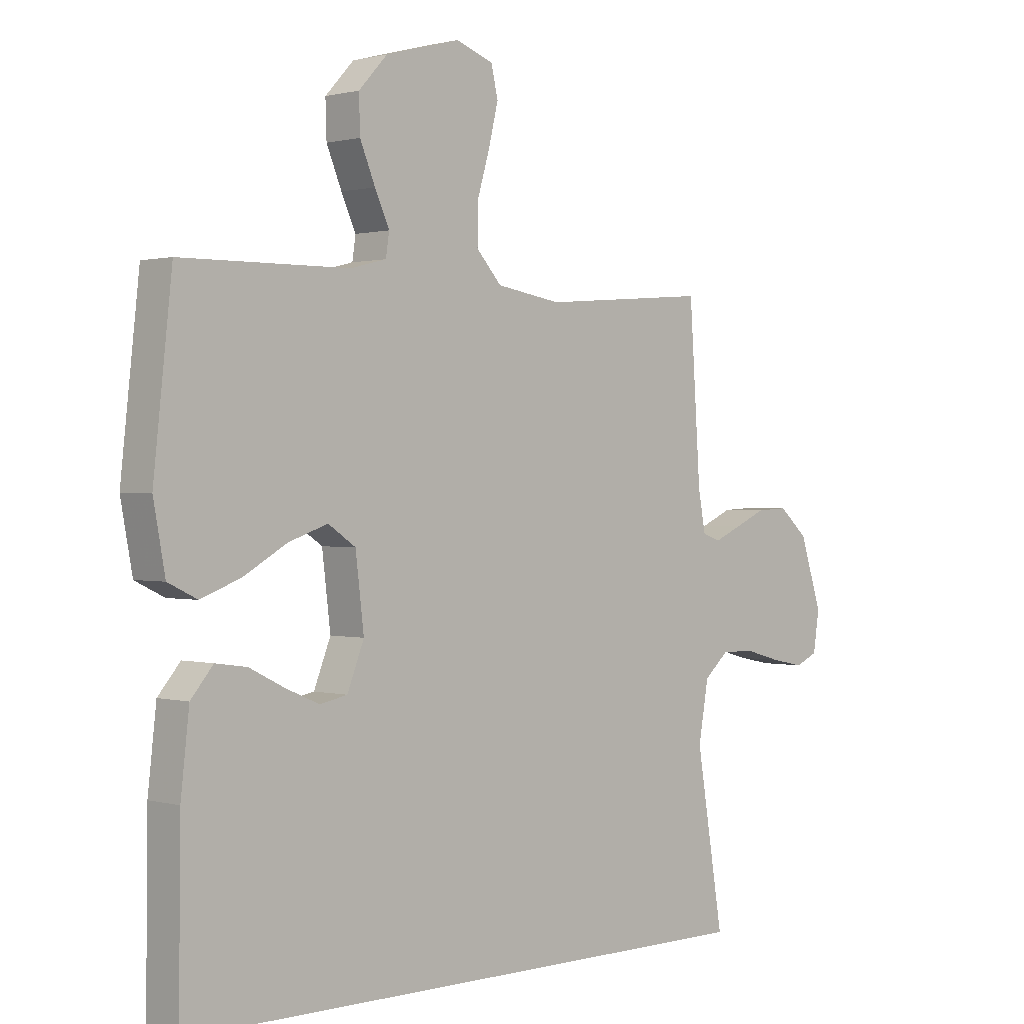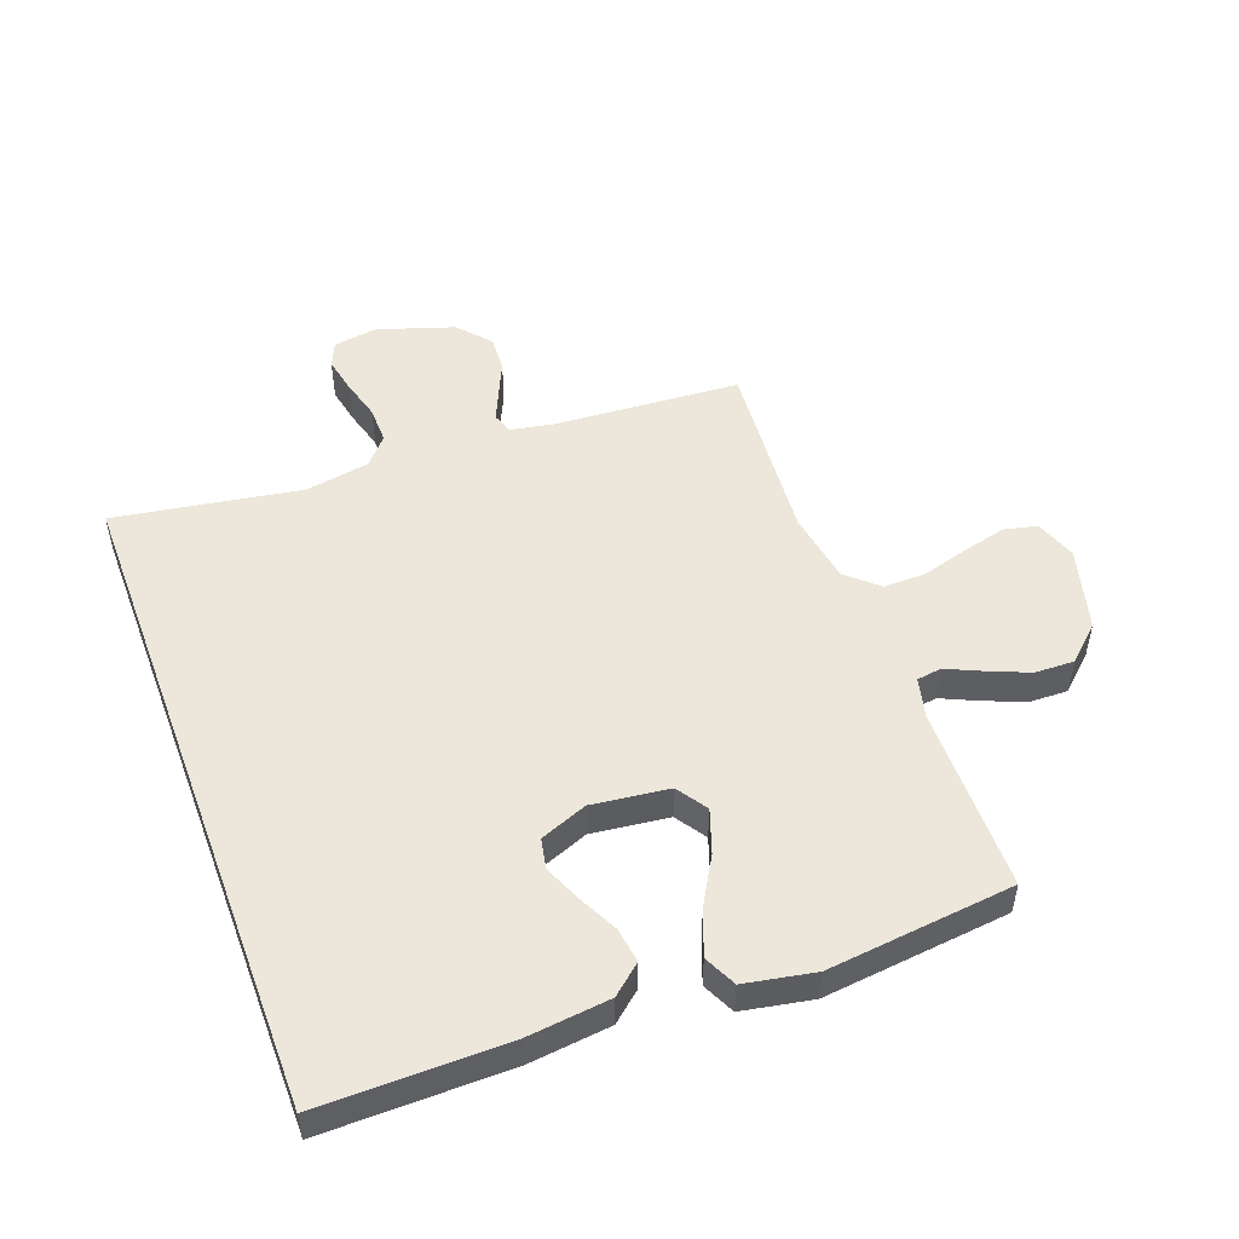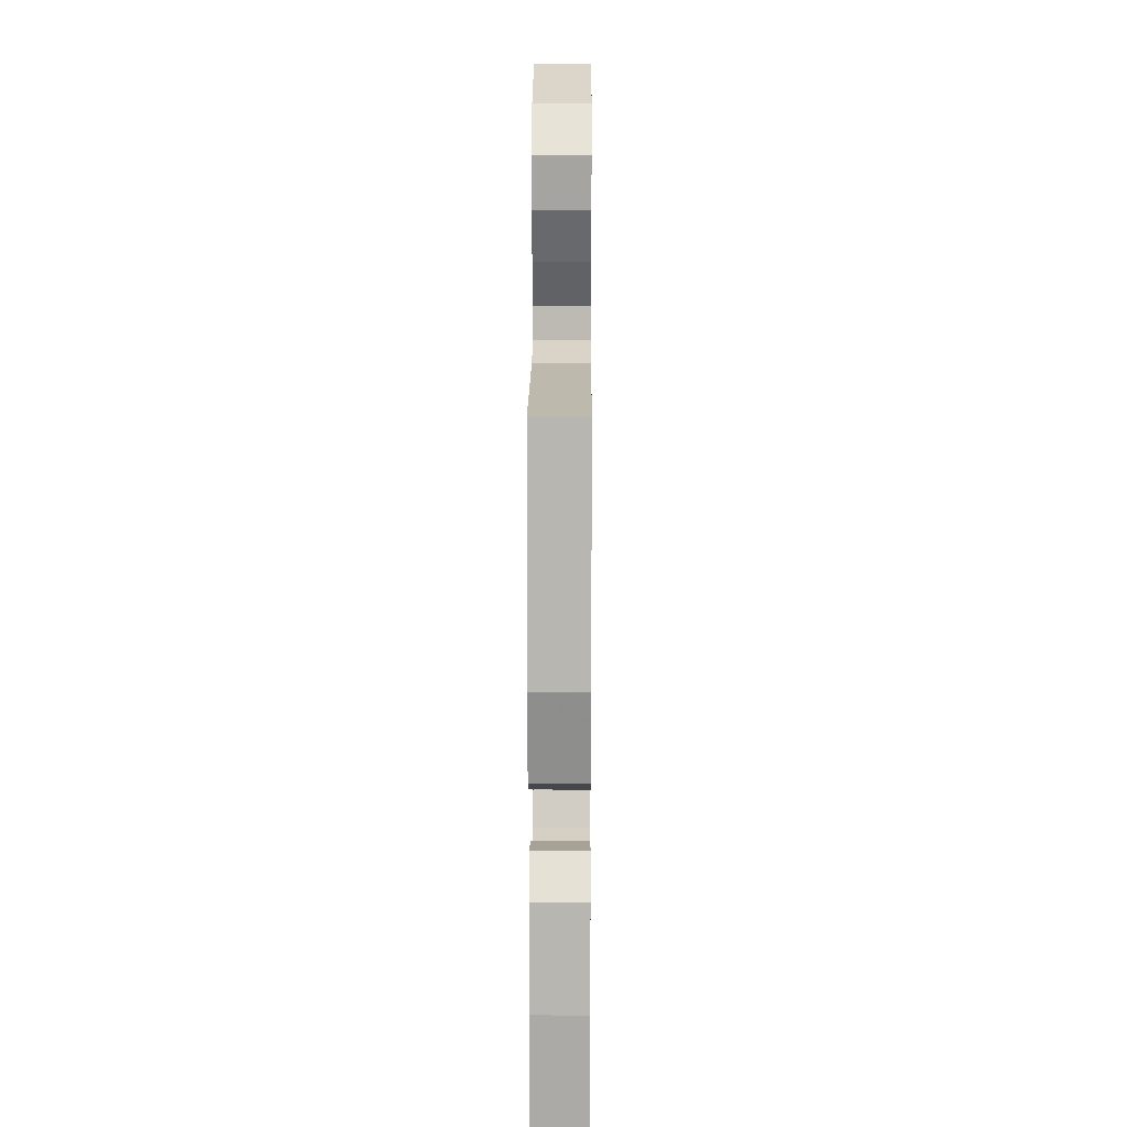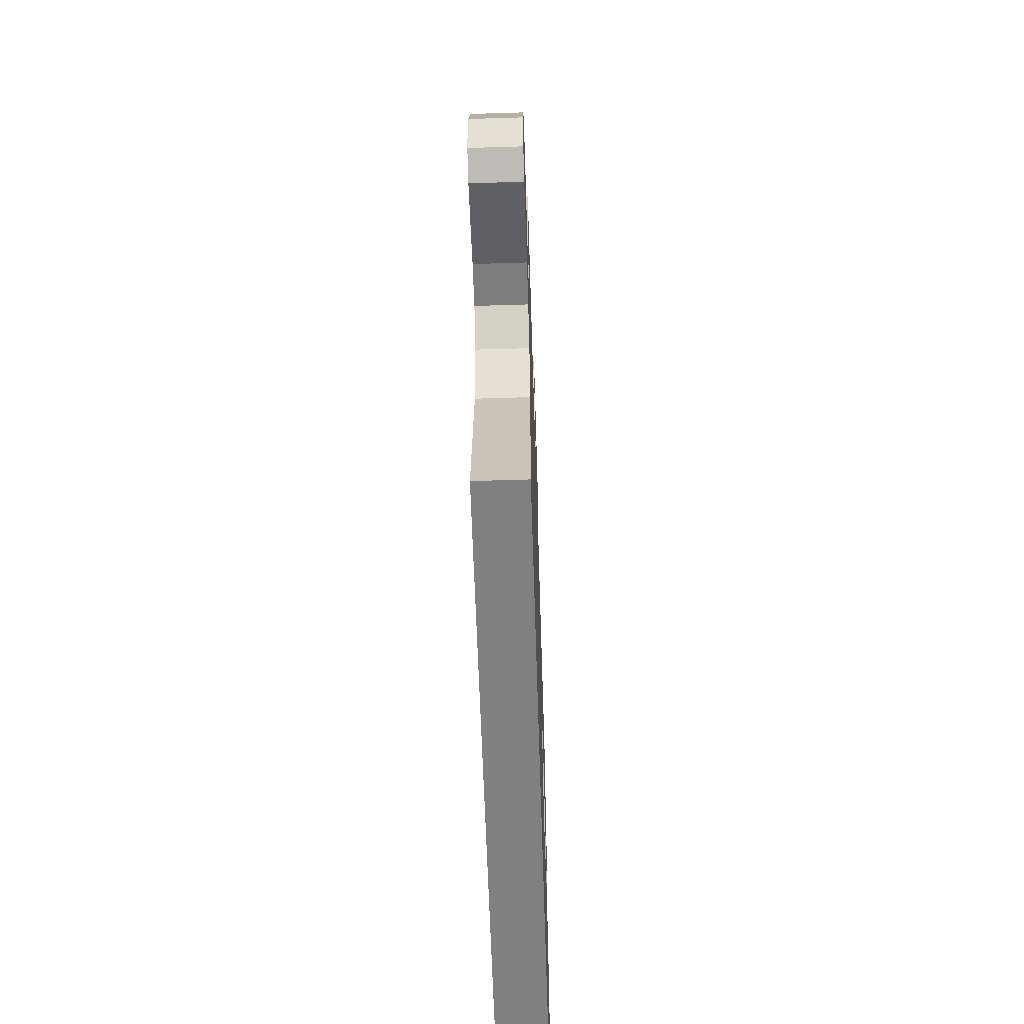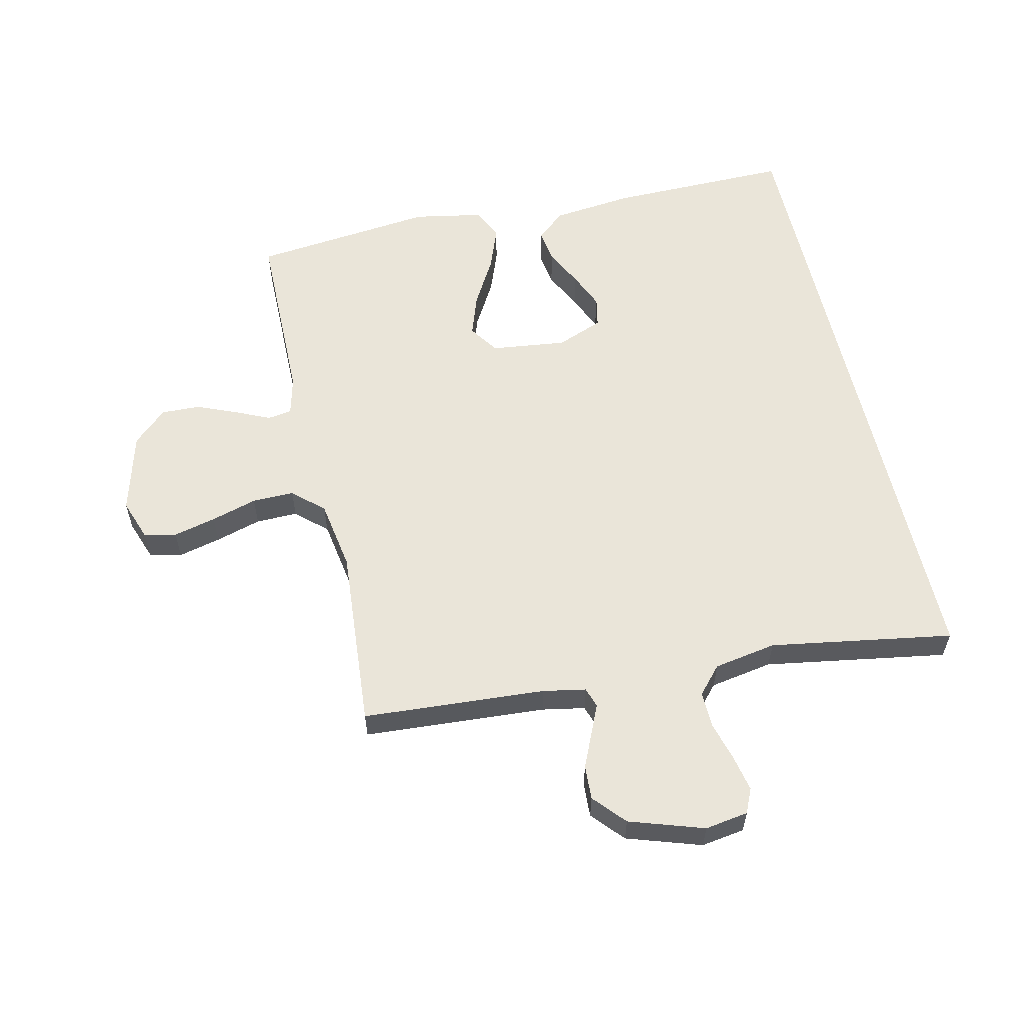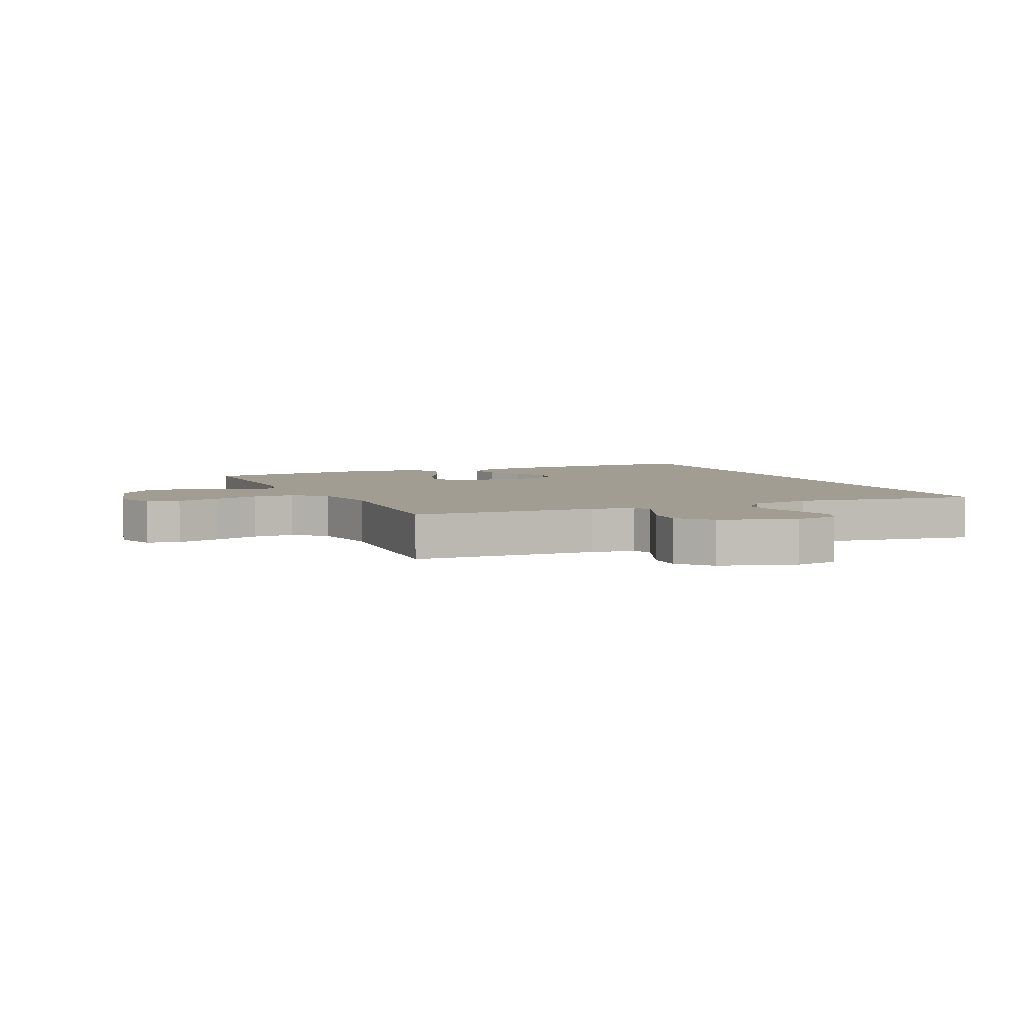
<metadata>
{"format":"obj","ext":"obj","renderer":"f3d","projection":"perspective","resolution":1024,"background":"white","views":[{"elev":0.9,"azim":-44.8,"up":"+Z"},{"elev":50.8,"azim":-110.4,"up":"+Y"},{"elev":14.7,"azim":-89.6,"up":"+Z"},{"elev":-60.0,"azim":91.8,"up":"+Z"},{"elev":58.2,"azim":77.2,"up":"+Y"},{"elev":4.8,"azim":65.1,"up":"+Y"}]}
</metadata>
<code>
v 0.571 0.07 -0.5
v -0.493 0.07 -0.5
v -0.49 0.07 -0.2
v -0.475 0.07 -0.068
v -0.435 0.07 -0.021
v -0.379 0.07 -0.029
v -0.317 0.07 -0.06
v -0.256 0.07 -0.086
v -0.207 0.07 -0.076
v -0.177 0.07 0
v -0.192 0.07 0.124
v -0.241 0.07 0.157
v -0.311 0.07 0.133
v -0.388 0.07 0.089
v -0.46 0.07 0.062
v -0.512 0.07 0.087
v -0.533 0.07 0.2
v -0.5 0.07 0.5
v -0.2 0.07 0.503
v -0.136 0.07 0.519
v -0.13 0.07 0.559
v -0.156 0.07 0.616
v -0.183 0.07 0.681
v -0.185 0.07 0.745
v -0.134 0.07 0.8
v 0 0.07 0.836
v 0.067 0.07 0.812
v 0.079 0.07 0.759
v 0.062 0.07 0.689
v 0.04 0.07 0.614
v 0.039 0.07 0.545
v 0.084 0.07 0.495
v 0.2 0.07 0.476
v 0.5 0.07 0.5
v 0.52 0.07 0.2
v 0.533 0.07 0.13
v 0.566 0.07 0.119
v 0.614 0.07 0.14
v 0.67 0.07 0.165
v 0.727 0.07 0.168
v 0.779 0.07 0.122
v 0.819 0.07 0
v 0.808 0.07 -0.071
v 0.768 0.07 -0.089
v 0.709 0.07 -0.077
v 0.644 0.07 -0.059
v 0.584 0.07 -0.058
v 0.54 0.07 -0.097
v 0.522 0.07 -0.2
v 0.571 0 -0.5
v -0.493 0 -0.5
v -0.49 0 -0.2
v -0.475 0 -0.068
v -0.435 0 -0.021
v -0.379 0 -0.029
v -0.317 0 -0.06
v -0.256 0 -0.086
v -0.207 0 -0.076
v -0.177 0 0
v -0.192 0 0.124
v -0.241 0 0.157
v -0.311 0 0.133
v -0.388 0 0.089
v -0.46 0 0.062
v -0.512 0 0.087
v -0.533 0 0.2
v -0.5 0 0.5
v -0.2 0 0.503
v -0.136 0 0.519
v -0.13 0 0.559
v -0.156 0 0.616
v -0.183 0 0.681
v -0.185 0 0.745
v -0.134 0 0.8
v 0 0 0.836
v 0.067 0 0.812
v 0.079 0 0.759
v 0.062 0 0.689
v 0.04 0 0.614
v 0.039 0 0.545
v 0.084 0 0.495
v 0.2 0 0.476
v 0.5 0 0.5
v 0.52 0 0.2
v 0.533 0 0.13
v 0.566 0 0.119
v 0.614 0 0.14
v 0.67 0 0.165
v 0.727 0 0.168
v 0.779 0 0.122
v 0.819 0 0
v 0.808 0 -0.071
v 0.768 0 -0.089
v 0.709 0 -0.077
v 0.644 0 -0.059
v 0.584 0 -0.058
v 0.54 0 -0.097
v 0.522 0 -0.2
f 44 45 46
f 43 44 46
f 42 43 46
f 41 42 46
f 40 41 46
f 39 40 46
f 38 39 46
f 37 38 46 47
f 36 37 47 48
f 33 34 35
f 36 48 49
f 35 36 49
f 33 35 49
f 32 33 49
f 28 29 30
f 27 28 30
f 26 27 30
f 25 26 30
f 24 25 30
f 23 24 30
f 22 23 30
f 21 22 30
f 20 21 30 31
f 32 49 1
f 31 32 1
f 20 31 1
f 19 20 1
f 17 18 19
f 16 17 19
f 15 16 19
f 14 15 19
f 13 14 19
f 5 6 7
f 4 5 7
f 3 4 7
f 2 3 7
f 2 7 8
f 1 2 8 9
f 12 13 19
f 11 12 19
f 10 11 19 1
f 1 9 10
f 95 94 93
f 95 93 92
f 95 92 91
f 95 91 90
f 95 90 89
f 95 89 88
f 95 88 87
f 96 95 87 86
f 97 96 86 85
f 84 83 82
f 98 97 85
f 98 85 84
f 98 84 82
f 98 82 81
f 79 78 77
f 79 77 76
f 79 76 75
f 79 75 74
f 79 74 73
f 79 73 72
f 79 72 71
f 79 71 70
f 80 79 70 69
f 50 98 81
f 50 81 80
f 50 80 69
f 50 69 68
f 68 67 66
f 68 66 65
f 68 65 64
f 68 64 63
f 68 63 62
f 56 55 54
f 56 54 53
f 56 53 52
f 56 52 51
f 57 56 51
f 58 57 51 50
f 68 62 61
f 68 61 60
f 50 68 60 59
f 59 58 50
f 1 50 51 2
f 2 51 52 3
f 3 52 53 4
f 4 53 54 5
f 5 54 55 6
f 6 55 56 7
f 7 56 57 8
f 8 57 58 9
f 9 58 59 10
f 10 59 60 11
f 11 60 61 12
f 12 61 62 13
f 13 62 63 14
f 14 63 64 15
f 15 64 65 16
f 16 65 66 17
f 17 66 67 18
f 18 67 68 19
f 19 68 69 20
f 20 69 70 21
f 21 70 71 22
f 22 71 72 23
f 23 72 73 24
f 24 73 74 25
f 25 74 75 26
f 26 75 76 27
f 27 76 77 28
f 28 77 78 29
f 29 78 79 30
f 30 79 80 31
f 31 80 81 32
f 32 81 82 33
f 33 82 83 34
f 34 83 84 35
f 35 84 85 36
f 36 85 86 37
f 37 86 87 38
f 38 87 88 39
f 39 88 89 40
f 40 89 90 41
f 41 90 91 42
f 42 91 92 43
f 43 92 93 44
f 44 93 94 45
f 45 94 95 46
f 46 95 96 47
f 47 96 97 48
f 48 97 98 49
f 49 98 50 1

</code>
